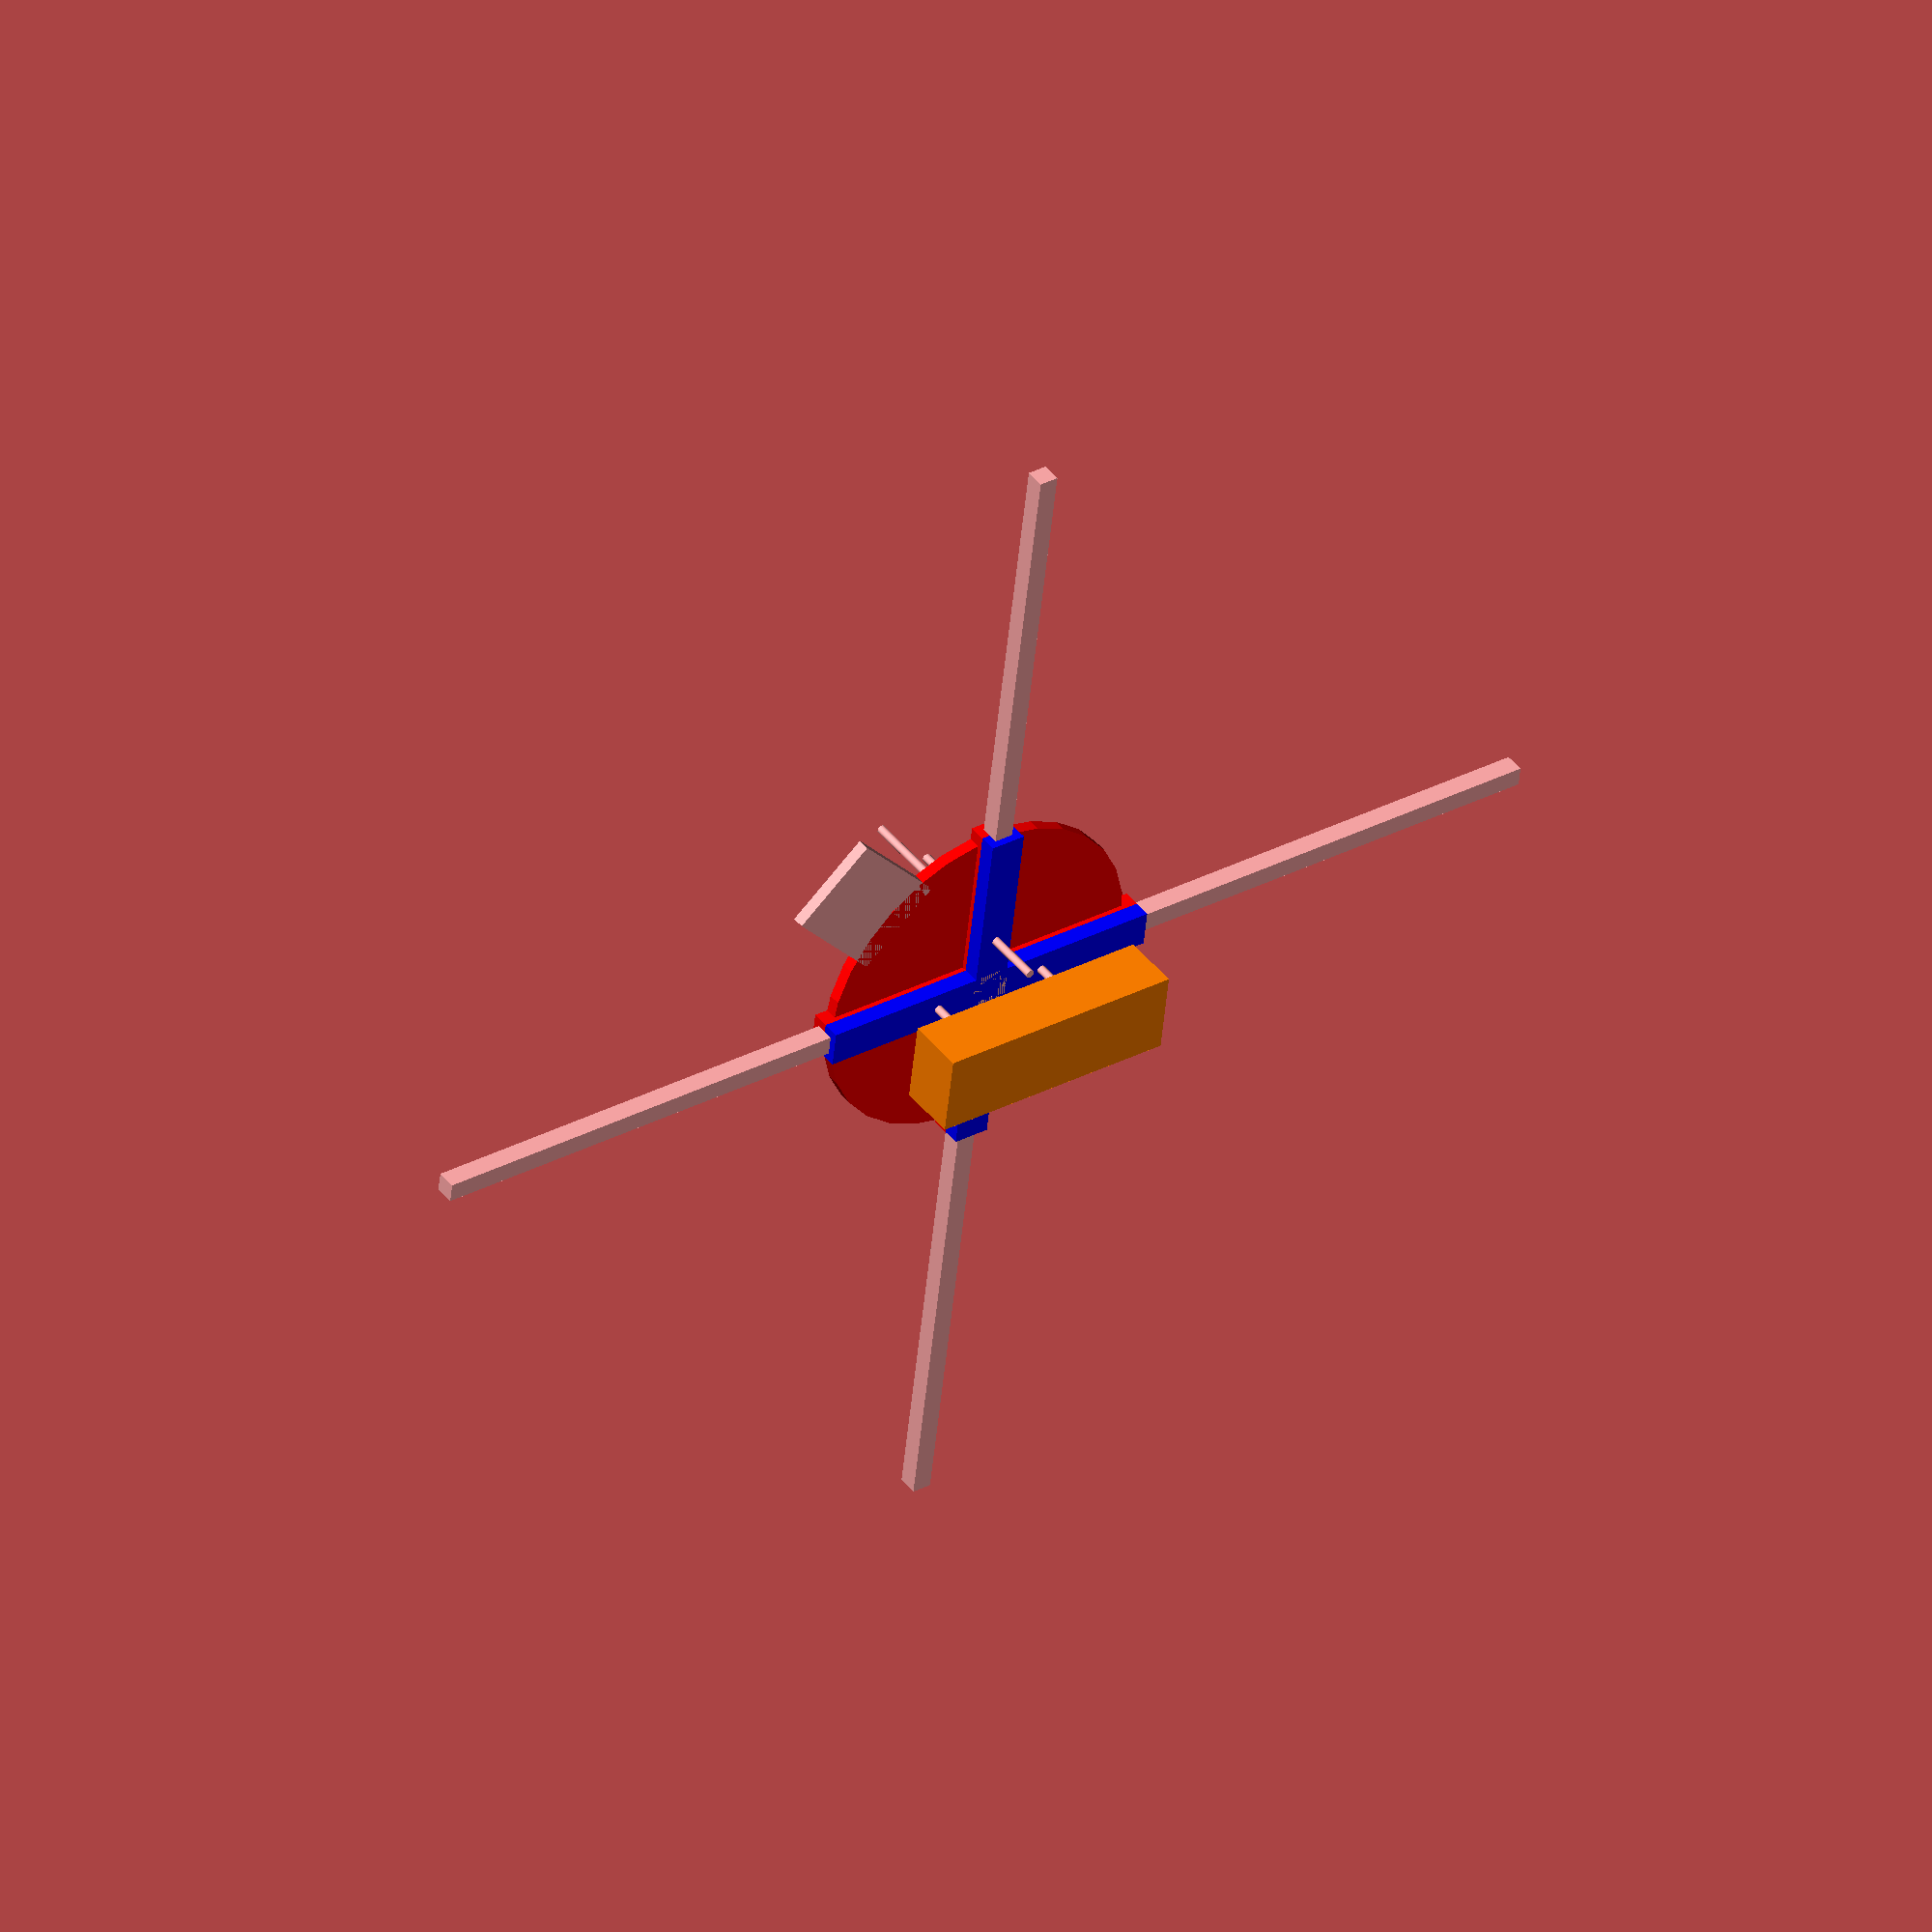
<openscad>
/* Created by Diego Lao Tebar, "Howarto" ==> www.rediok.blogspot.com */



scale([]){ //Código para variar el tamaño al gusto

//TAPA
/*
difference(){

sphere(r=70, $fn= 10);
translate([0,0,-45])
cube(size=[1000,1000,100], center=true);

}
*/

//FRAME
difference(){
	%union(){
		
	//SOPORTE INFERIOR
		color([0,0,1])
		translate([0,0,-3.5])
		union(){
			cube(size=[150,15,7],center=true);
			rotate([0,0,90])
			cube(size=[150,15,7],center=true);
		}

		//SOPORTE SUPERIOR
		translate([0,0,3.5])
		color([1,0,0])
		union(){
			cube(size=[150,15,7],center=true);
			rotate([0,0,90])
			cube(size=[150,15,7],center=true);

		}

		//Soporte frame
		color([1,0,0])
		translate([0,0,2])
		cylinder(r=70, h=5);

	}


	//AGUJEROS MÓDULOS

	//LIGEREZA



	//M1 PLACA
	
	rotate([0,0,45])
	union(){

		translate([17.5, 17.5, 20])
		cylinder(r=3.5/2, h=100, $fn=100, center=true);
		translate([17.5, -17.5, 20])
		cylinder(r=3.5/2, h=100, $fn=100, center=true);
	
		mirror([1,0,0]){
			translate([17.5, 17.5, 20])
			cylinder(r=3.5/2, h=100, $fn=100, center=true);
			translate([17.5, -17.5, 20])
			cylinder(r=3.5/2, h=100, $fn=100, center=true);
		}	

	}	

	//M2 EXTRA
	union(){

		translate([26, 26, 0])
		cylinder(r=3.5/2, h=100, $fn=100, center=true);

		translate([-26, 26, 0])
		cylinder(r=3.5/2, h=100, $fn=100, center=true);

		translate([26,- 26, 0])
		cylinder(r=3.5/2, h=100, $fn=100, center=true);

		translate([-26,- 26, 0])
		cylinder(r=3.5/2, h=100, $fn=100, center=true);
	
		

	}



	//AGUJEROS SOPORTE BRAZOS

	union(){

		translate([40, 0, 0])
		cylinder(r=3.5/2, h=100, $fn=100, center=true);
		translate([-40, 0, 0])
		cylinder(r=3.5/2, h=100, $fn=100, center=true);
	
		mirror([1,1,0]){
			translate([-40, 0, 0])
			cylinder(r=3.5/2, h=100, $fn=100, center=true);
			translate([40, 0, 0])
			cylinder(r=3.5/2, h=100, $fn=100, center=true);
		}	

	}
	union(){

		translate([65, 0, 0])
		cylinder(r=3.5/2, h=100, $fn=100, center=true);
		translate([-65, 0, 0])
		cylinder(r=3.5/2, h=100, $fn=100, center=true);
	
		mirror([1,1,0]){
			translate([-65, 0, 0])
			cylinder(r=3.5/2, h=100, $fn=100, center=true);
			translate([65, 0, 0])
			cylinder(r=3.5/2, h=100, $fn=100, center=true);
		}	

	}
	/*
	//AGUJEROS PARA BARRAS
	union(){
		translate([0,0,0])
		cube(size=[8,1000,8], center=true);
		rotate([0,0,90])
		translate([0,0,0])
		cube(size=[8,1000,8], center=true);
	}

	*/
	//GUÍAS PARA BARRAS

	translate([0,0,-17])
	color([0,1,0])	
	union(){

		translate([0,0,20])
		cube(size=[8, 400, 1.3], center=true);
		translate([-3.34,0,16.65])
		rotate([0,90,0])
		cube(size=[8, 400, 1.3], center=true);
		translate([3.34,0,16.65])
		rotate([0,90,0])
		cube(size=[8, 400, 1.3], center=true);

	}

	translate([0,0,-17])
	rotate([0,0,90])
	union(){

		translate([0,0,20])
		cube(size=[8, 400, 1.3], center=true);
		translate([-3.34,0,16.65])
		rotate([0,90,0])
		cube(size=[8, 400, 1.3], center=true);
		translate([3.34,0,16.65])
		rotate([0,90,0])
		cube(size=[8, 400, 1.3], center=true);

	}

}


//PAREDES DE DENTRO
union(){
	rotate([0,0,90])
	translate([6,0,-3.5])
	cube(size=[3.5,10,7], center=true);
	
	mirror([0,1,0]){
	rotate([0,0,90])
	translate([6,0,-3.5])
	cube(size=[3.5,10,7], center=true);
	}
	}

union(){
	rotate([0,0,0])
	translate([6,0,-3.5])
	cube(size=[3.5,10,7], center=true);
	
	mirror([1,0,0]){
	rotate([0,0,0])
	translate([6,0,-3.5])
	cube(size=[3.5,10,7], center=true);
	}
	}

//SOPORTE CÁMARA

union(){
	
	translate([60, 60, 4.5])
	rotate([0, 90, 45])
	cube(size=[5,40,50], center=true);
	cube();

}

//MODELO BATERÍA

color([1,0.5,0])
translate([0,0,-40])
cube(size=[104, 34 ,24], center=true);

//MODELO BRAZOS METÁLICOS

translate([0,132.5,0])
cube(size=[8,250,8], center=true);

translate([0,-132.5,0])
cube(size=[8,250,8], center=true);

rotate([0,0,90])
translate([0,132.5,0])
cube(size=[8,250,8], center=true);

rotate([0,0,90])
translate([0,-132.5,0])
cube(size=[8,250,8], center=true);


//MODELO PLACA
/*
difference(){
translate([0,0,20])
cube(size=[40.5,40.5,5],center=true); //placa 40,5x40,5

	//Agujeros en la placa de muestra
	union(){

		translate([17.5, 17.5, 20])
		cylinder(r=3.5/2, h=100, $fn=100, center=true);
		translate([17.5, -17.5, 20])
		cylinder(r=3.5/2, h=100, $fn=100, center=true);
	
		mirror([1,0,0]){
			translate([17.5, 17.5, 20])
			cylinder(r=3.5/2, h=100, $fn=100, center=true);
			translate([17.5, -17.5, 20])
			cylinder(r=3.5/2, h=100, $fn=100, center=true);
		}	

	}

}
*/

}
	
</openscad>
<views>
elev=316.0 azim=353.2 roll=144.5 proj=o view=wireframe
</views>
